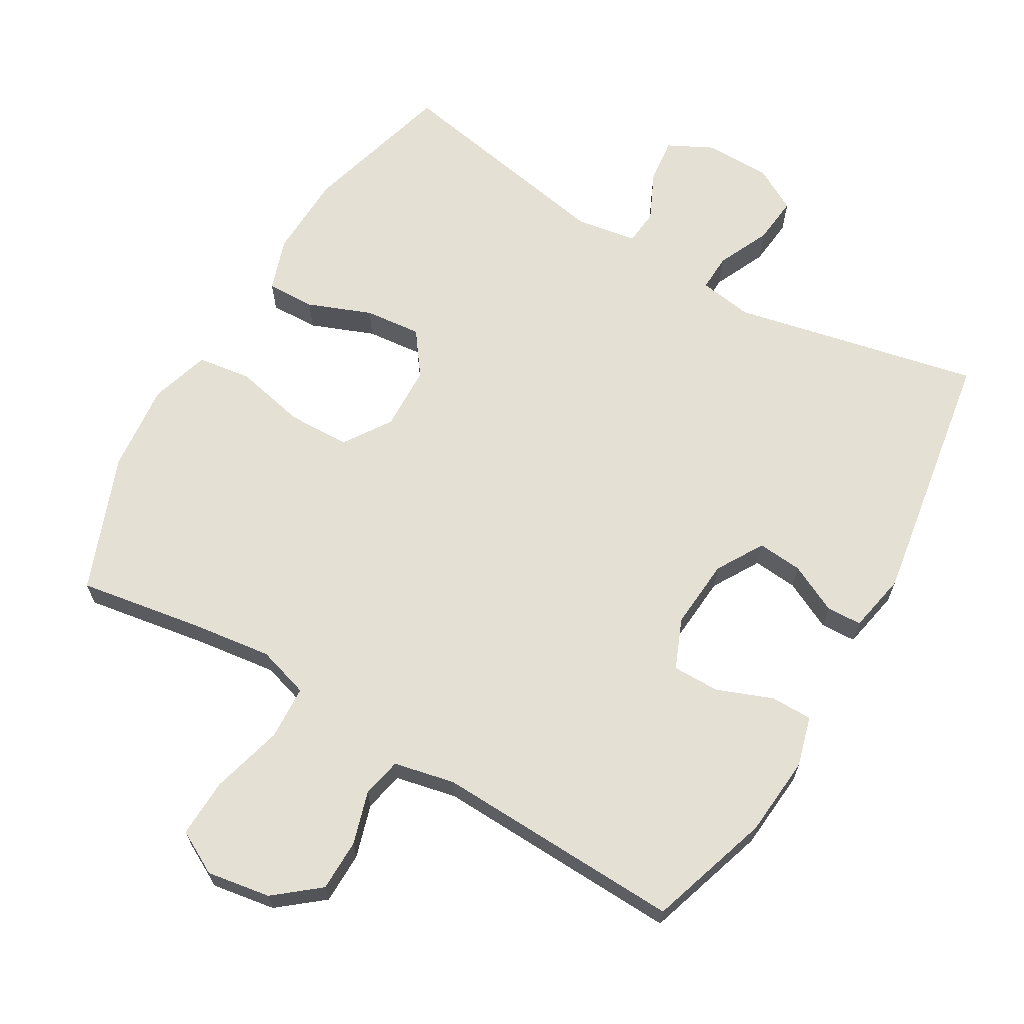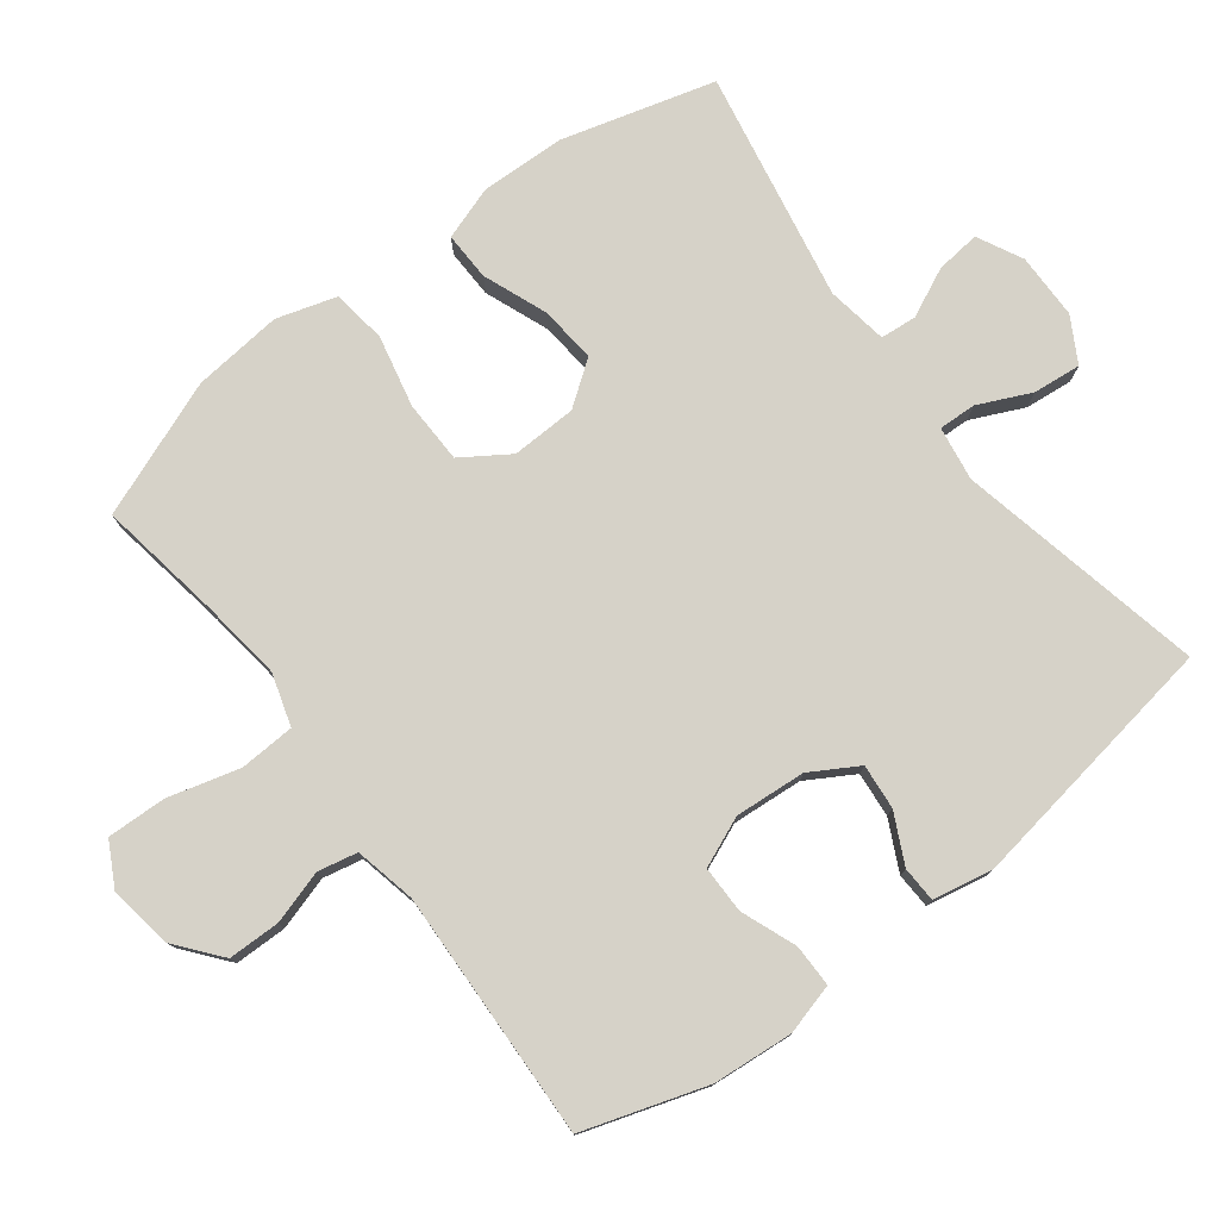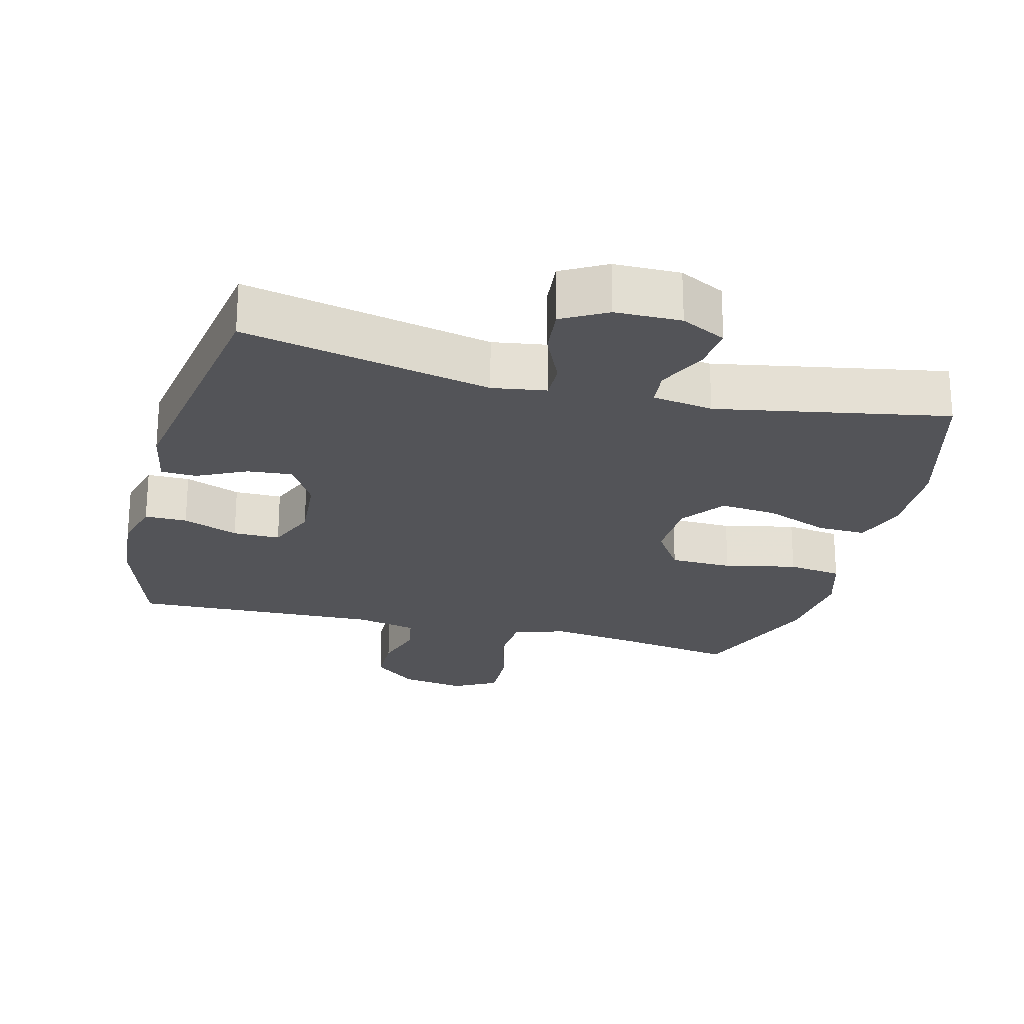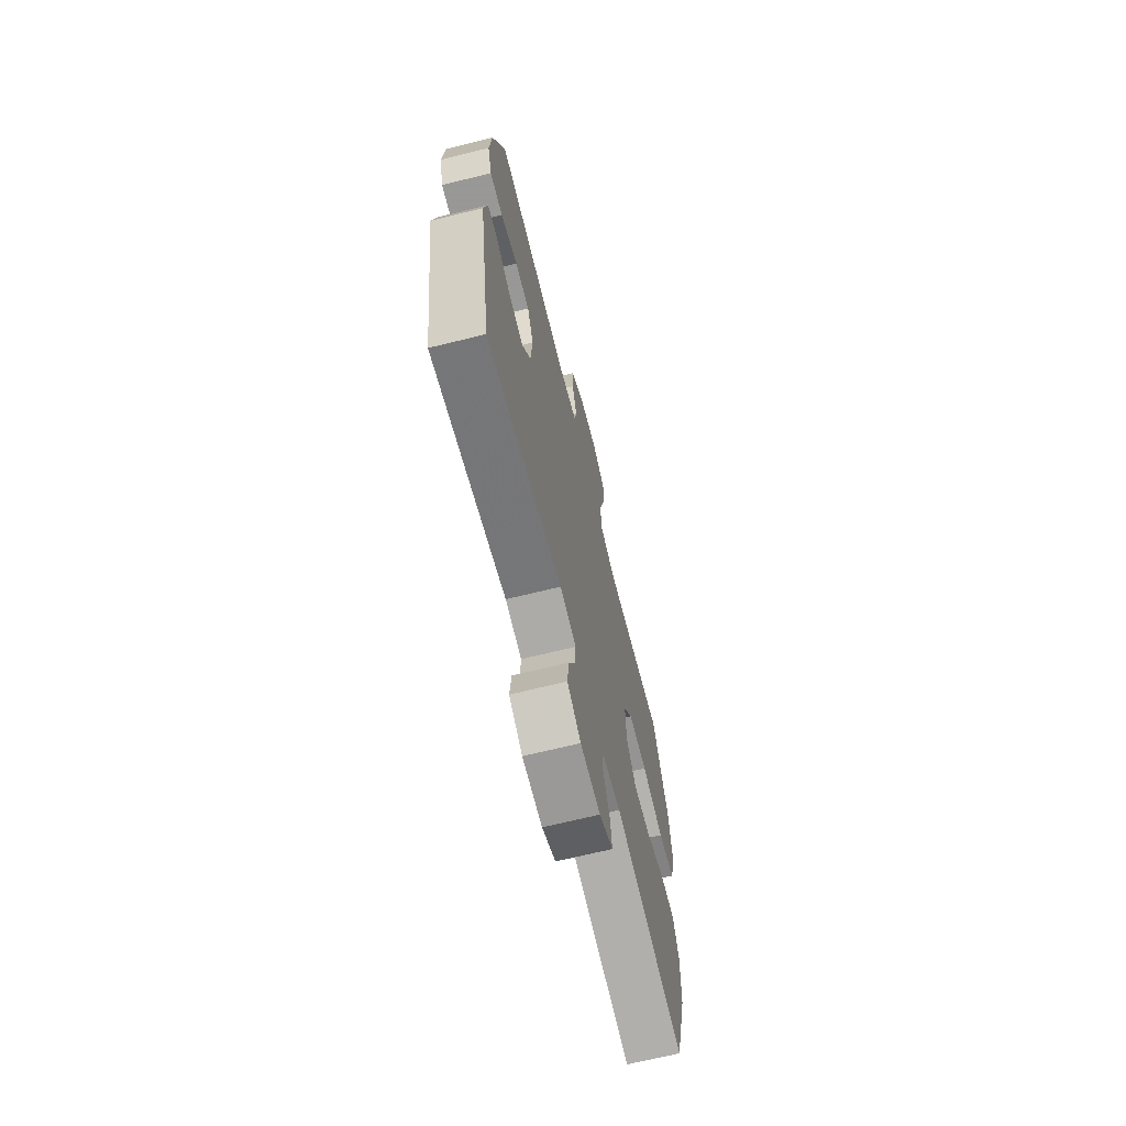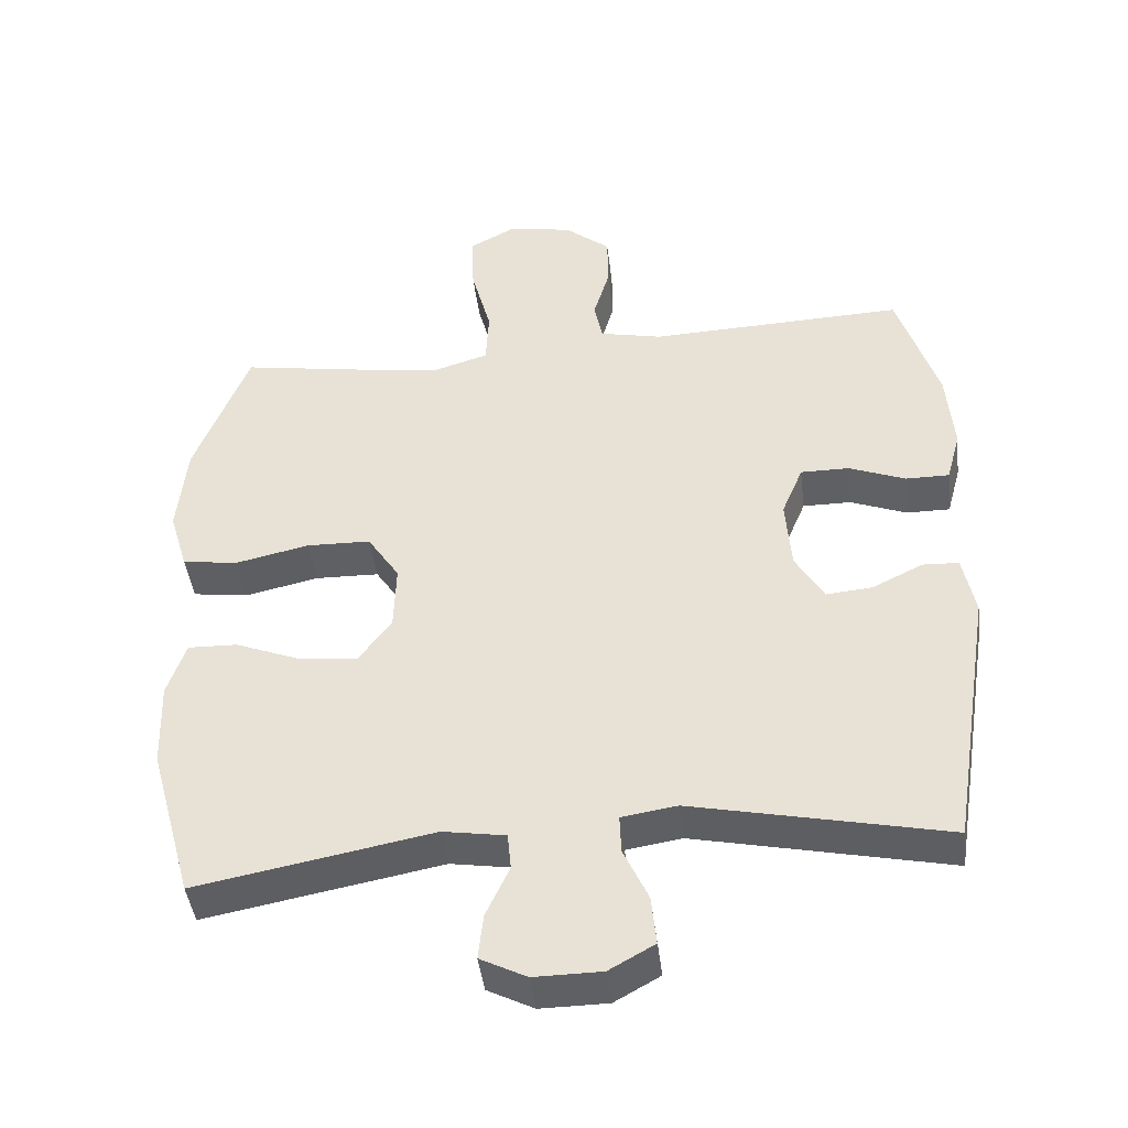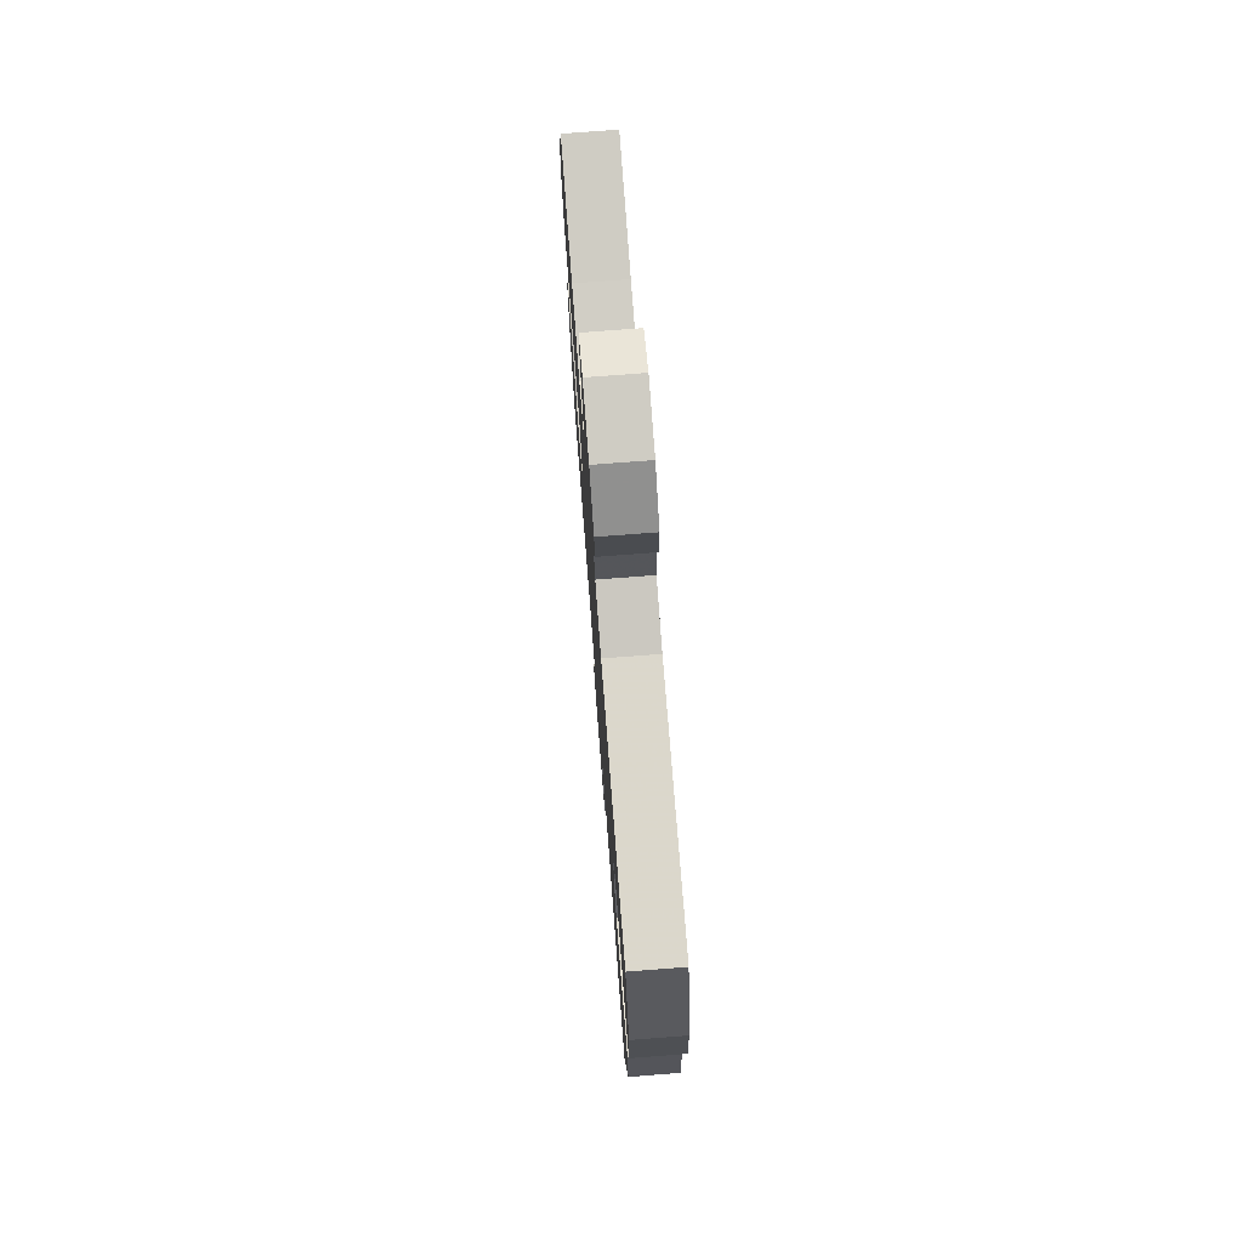
<metadata>
{"format":"obj","ext":"obj","renderer":"f3d","projection":"perspective","resolution":1024,"background":"white","views":[{"elev":66.0,"azim":30.3,"up":"+Y"},{"elev":77.7,"azim":52.7,"up":"+Y"},{"elev":-23.5,"azim":165.5,"up":"+Y"},{"elev":-68.4,"azim":103.9,"up":"+Z"},{"elev":-43.4,"azim":6.8,"up":"+Z"},{"elev":75.6,"azim":85.6,"up":"+Z"}]}
</metadata>
<code>
v -0.5 0.07 -0.5
v -0.561 0.07 -0.28
v -0.565 0.07 -0.158
v -0.539 0.07 -0.081
v -0.469 0.07 -0.083
v -0.377 0.07 -0.119
v -0.295 0.07 -0.127
v -0.249 0.07 -0.064
v -0.246 0.07 0.03
v -0.291 0.07 0.098
v -0.381 0.07 0.1
v -0.485 0.07 0.077
v -0.563 0.07 0.088
v -0.589 0.07 0.174
v -0.576 0.07 0.303
v -0.5 0.07 0.5
v -0.321 0.07 0.471
v -0.204 0.07 0.456
v -0.129 0.07 0.479
v -0.125 0.07 0.558
v -0.153 0.07 0.662
v -0.156 0.07 0.747
v -0.093 0.07 0.781
v -0.001 0.07 0.766
v 0.063 0.07 0.714
v 0.064 0.07 0.639
v 0.041 0.07 0.562
v 0.053 0.07 0.505
v 0.141 0.07 0.486
v 0.5 0.07 0.5
v 0.557 0.07 0.323
v 0.567 0.07 0.207
v 0.547 0.07 0.134
v 0.486 0.07 0.134
v 0.406 0.07 0.165
v 0.338 0.07 0.165
v 0.308 0.07 0.093
v 0.316 0.07 -0.009
v 0.356 0.07 -0.077
v 0.421 0.07 -0.071
v 0.492 0.07 -0.036
v 0.543 0.07 -0.038
v 0.56 0.07 -0.124
v 0.5 0.07 -0.5
v 0.143 0.07 -0.424
v 0.065 0.07 -0.436
v 0.067 0.07 -0.49
v 0.102 0.07 -0.566
v 0.109 0.07 -0.635
v 0.045 0.07 -0.671
v -0.05 0.07 -0.672
v -0.115 0.07 -0.639
v -0.108 0.07 -0.575
v -0.075 0.07 -0.504
v -0.08 0.07 -0.452
v -0.168 0.07 -0.438
v -0.5 0 -0.5
v -0.561 0 -0.28
v -0.565 0 -0.158
v -0.539 0 -0.081
v -0.469 0 -0.083
v -0.377 0 -0.119
v -0.295 0 -0.127
v -0.249 0 -0.064
v -0.246 0 0.03
v -0.291 0 0.098
v -0.381 0 0.1
v -0.485 0 0.077
v -0.563 0 0.088
v -0.589 0 0.174
v -0.576 0 0.303
v -0.5 0 0.5
v -0.321 0 0.471
v -0.204 0 0.456
v -0.129 0 0.479
v -0.125 0 0.558
v -0.153 0 0.662
v -0.156 0 0.747
v -0.093 0 0.781
v -0.001 0 0.766
v 0.063 0 0.714
v 0.064 0 0.639
v 0.041 0 0.562
v 0.053 0 0.505
v 0.141 0 0.486
v 0.5 0 0.5
v 0.557 0 0.323
v 0.567 0 0.207
v 0.547 0 0.134
v 0.486 0 0.134
v 0.406 0 0.165
v 0.338 0 0.165
v 0.308 0 0.093
v 0.316 0 -0.009
v 0.356 0 -0.077
v 0.421 0 -0.071
v 0.492 0 -0.036
v 0.543 0 -0.038
v 0.56 0 -0.124
v 0.5 0 -0.5
v 0.143 0 -0.424
v 0.065 0 -0.436
v 0.067 0 -0.49
v 0.102 0 -0.566
v 0.109 0 -0.635
v 0.045 0 -0.671
v -0.05 0 -0.672
v -0.115 0 -0.639
v -0.108 0 -0.575
v -0.075 0 -0.504
v -0.08 0 -0.452
v -0.168 0 -0.438
f 52 53 54
f 51 52 54
f 50 51 54
f 49 50 54
f 48 49 54
f 47 48 54
f 46 47 54 55
f 45 46 55 56
f 43 44 45
f 42 43 45
f 41 42 45
f 40 41 45
f 39 40 45 56
f 33 34 35
f 32 33 35
f 31 32 35
f 30 31 35
f 29 30 35
f 28 29 35 36
f 25 26 27
f 24 25 27
f 23 24 27
f 22 23 27
f 21 22 27
f 20 21 27
f 19 20 27 28
f 28 36 37
f 19 28 37
f 18 19 37
f 15 16 17
f 14 15 17
f 13 14 17
f 12 13 17
f 11 12 17
f 17 18 37
f 11 17 37
f 10 11 37
f 4 5 6
f 3 4 6
f 2 3 6
f 1 2 6
f 56 1 6
f 56 6 7
f 56 7 8
f 39 56 8
f 38 39 8
f 9 10 37 38
f 8 9 38
f 110 109 108
f 110 108 107
f 110 107 106
f 110 106 105
f 110 105 104
f 110 104 103
f 111 110 103 102
f 112 111 102 101
f 101 100 99
f 101 99 98
f 101 98 97
f 101 97 96
f 112 101 96 95
f 91 90 89
f 91 89 88
f 91 88 87
f 91 87 86
f 91 86 85
f 92 91 85 84
f 83 82 81
f 83 81 80
f 83 80 79
f 83 79 78
f 83 78 77
f 83 77 76
f 84 83 76 75
f 93 92 84
f 93 84 75
f 93 75 74
f 73 72 71
f 73 71 70
f 73 70 69
f 73 69 68
f 73 68 67
f 93 74 73
f 93 73 67
f 93 67 66
f 62 61 60
f 62 60 59
f 62 59 58
f 62 58 57
f 62 57 112
f 63 62 112
f 64 63 112
f 64 112 95
f 64 95 94
f 94 93 66 65
f 94 65 64
f 1 57 58 2
f 2 58 59 3
f 3 59 60 4
f 4 60 61 5
f 5 61 62 6
f 6 62 63 7
f 7 63 64 8
f 8 64 65 9
f 9 65 66 10
f 10 66 67 11
f 11 67 68 12
f 12 68 69 13
f 13 69 70 14
f 14 70 71 15
f 15 71 72 16
f 16 72 73 17
f 17 73 74 18
f 18 74 75 19
f 19 75 76 20
f 20 76 77 21
f 21 77 78 22
f 22 78 79 23
f 23 79 80 24
f 24 80 81 25
f 25 81 82 26
f 26 82 83 27
f 27 83 84 28
f 28 84 85 29
f 29 85 86 30
f 30 86 87 31
f 31 87 88 32
f 32 88 89 33
f 33 89 90 34
f 34 90 91 35
f 35 91 92 36
f 36 92 93 37
f 37 93 94 38
f 38 94 95 39
f 39 95 96 40
f 40 96 97 41
f 41 97 98 42
f 42 98 99 43
f 43 99 100 44
f 44 100 101 45
f 45 101 102 46
f 46 102 103 47
f 47 103 104 48
f 48 104 105 49
f 49 105 106 50
f 50 106 107 51
f 51 107 108 52
f 52 108 109 53
f 53 109 110 54
f 54 110 111 55
f 55 111 112 56
f 56 112 57 1

</code>
